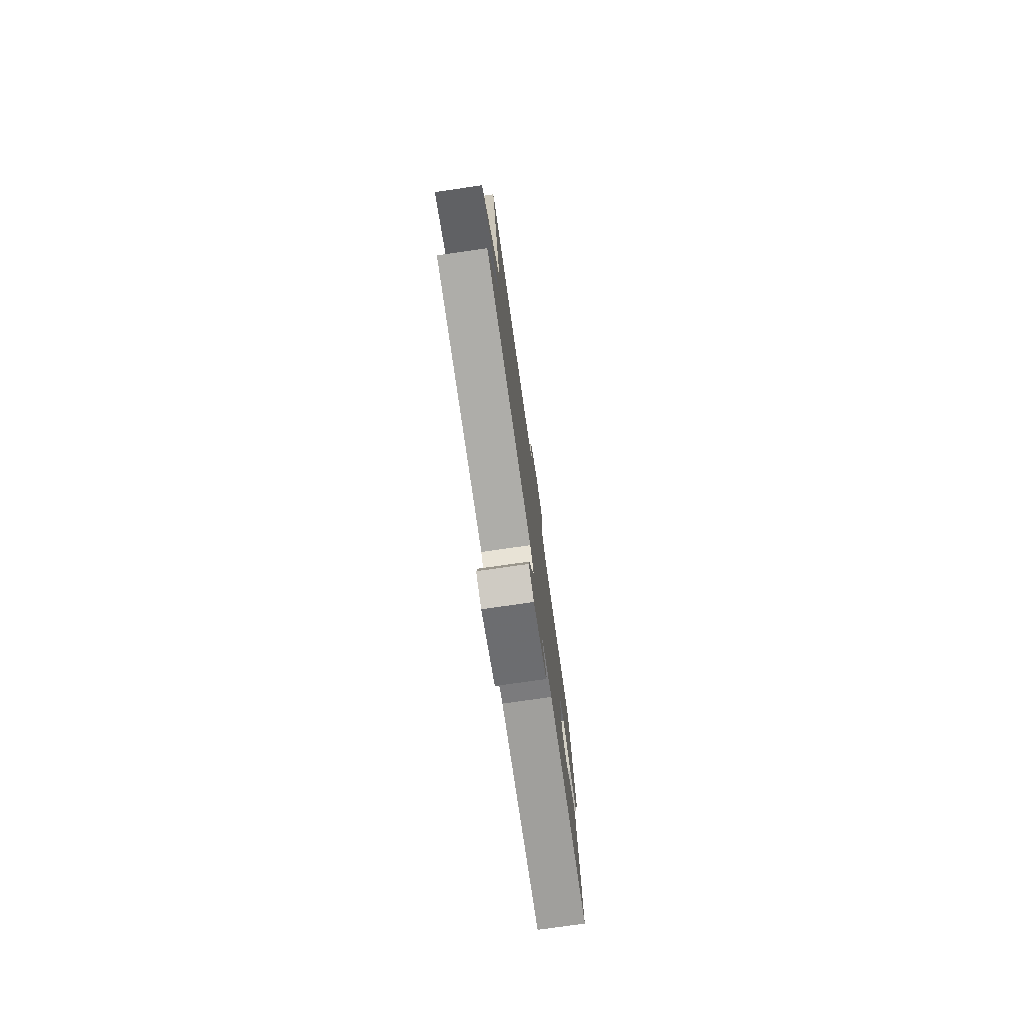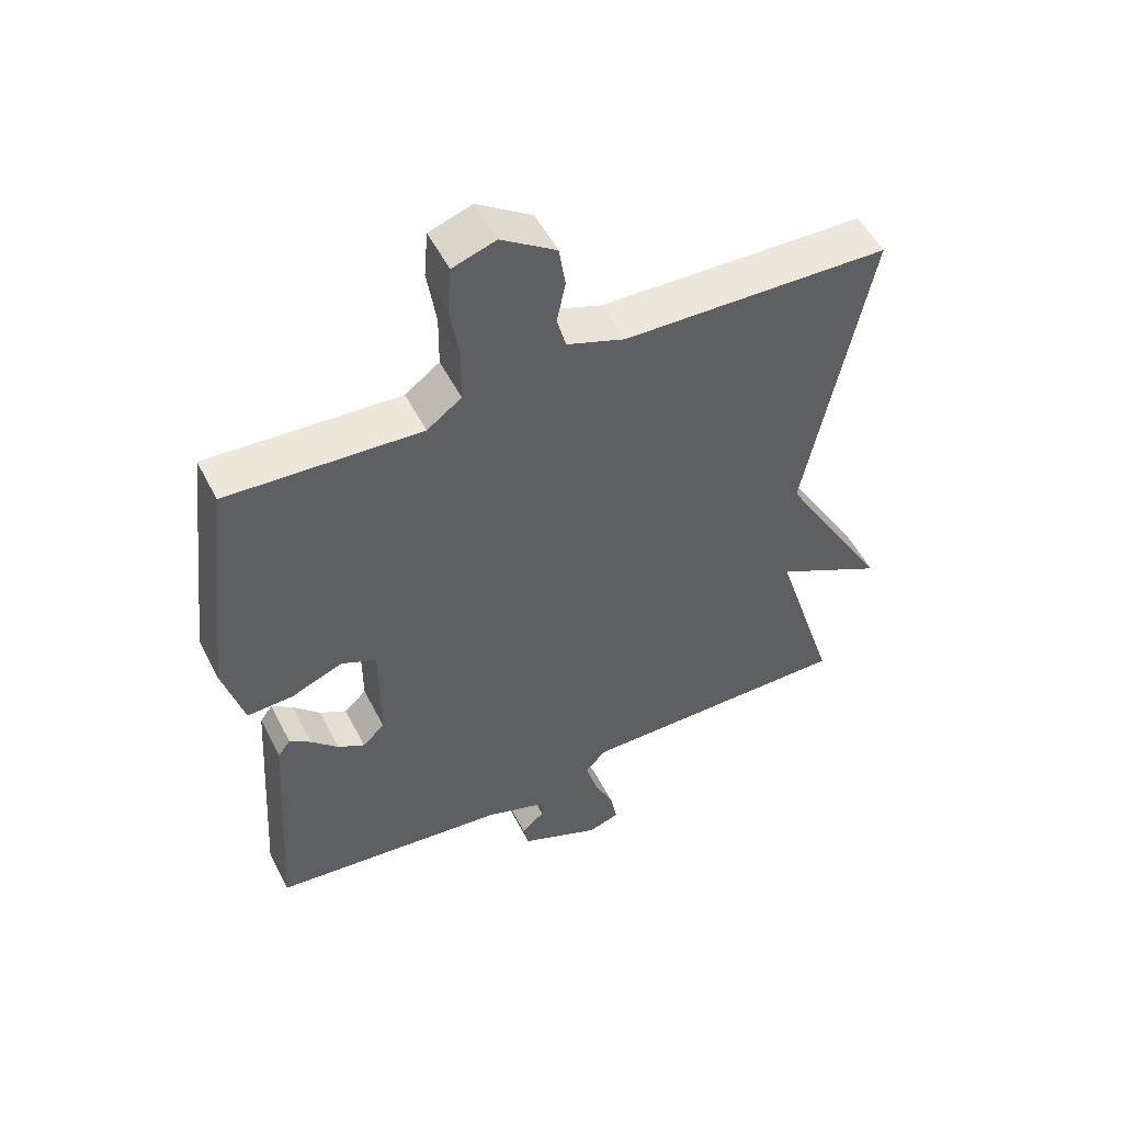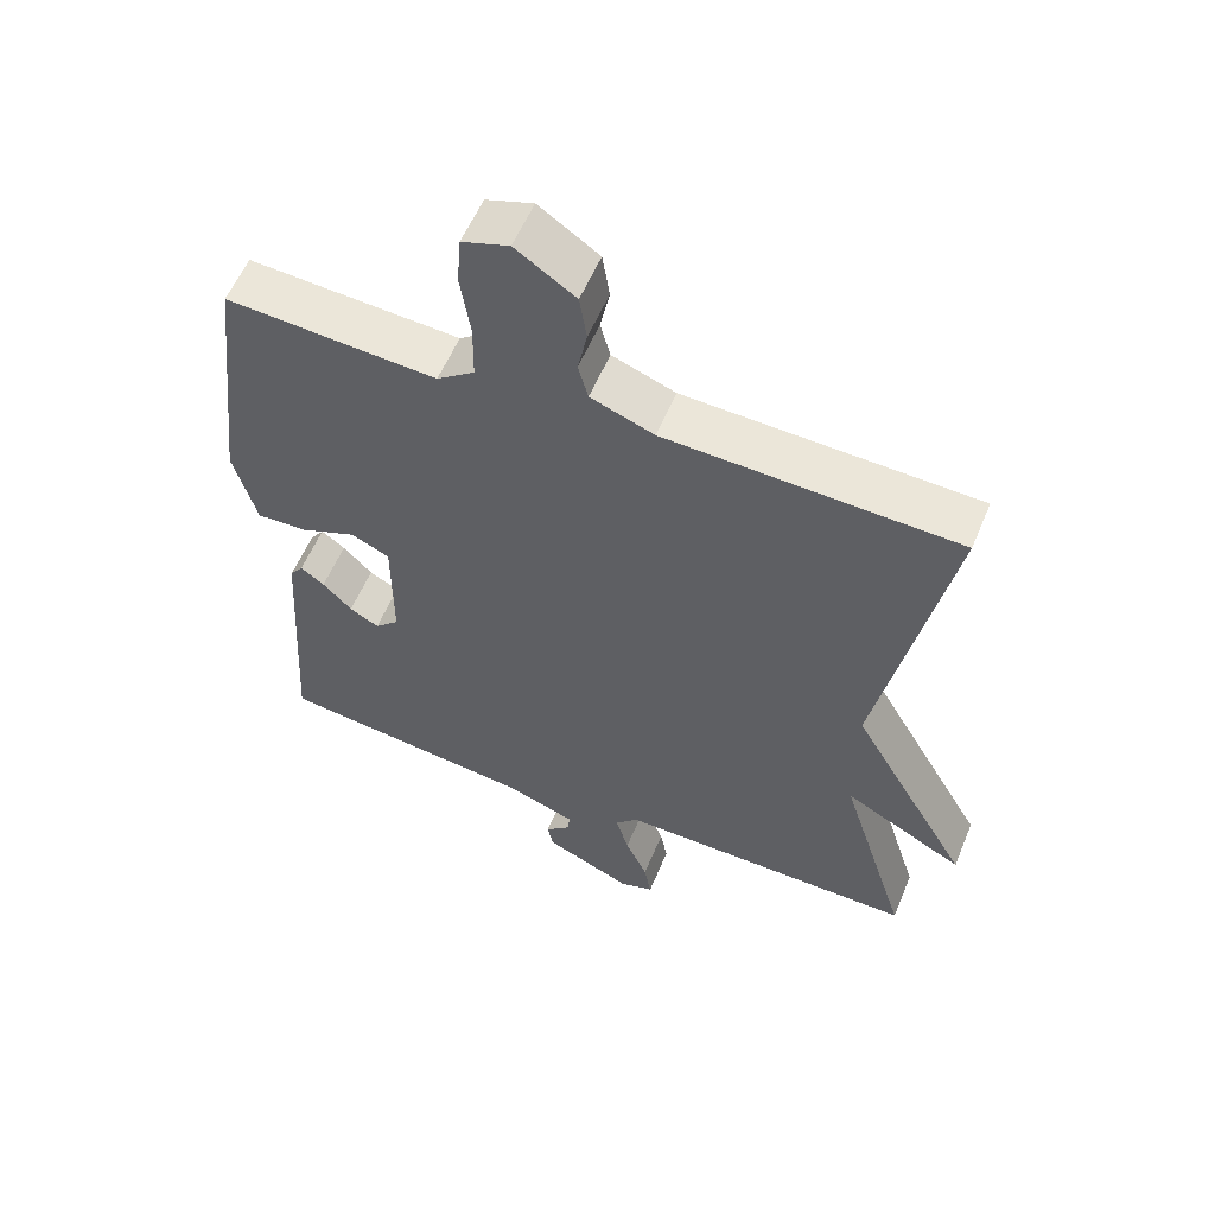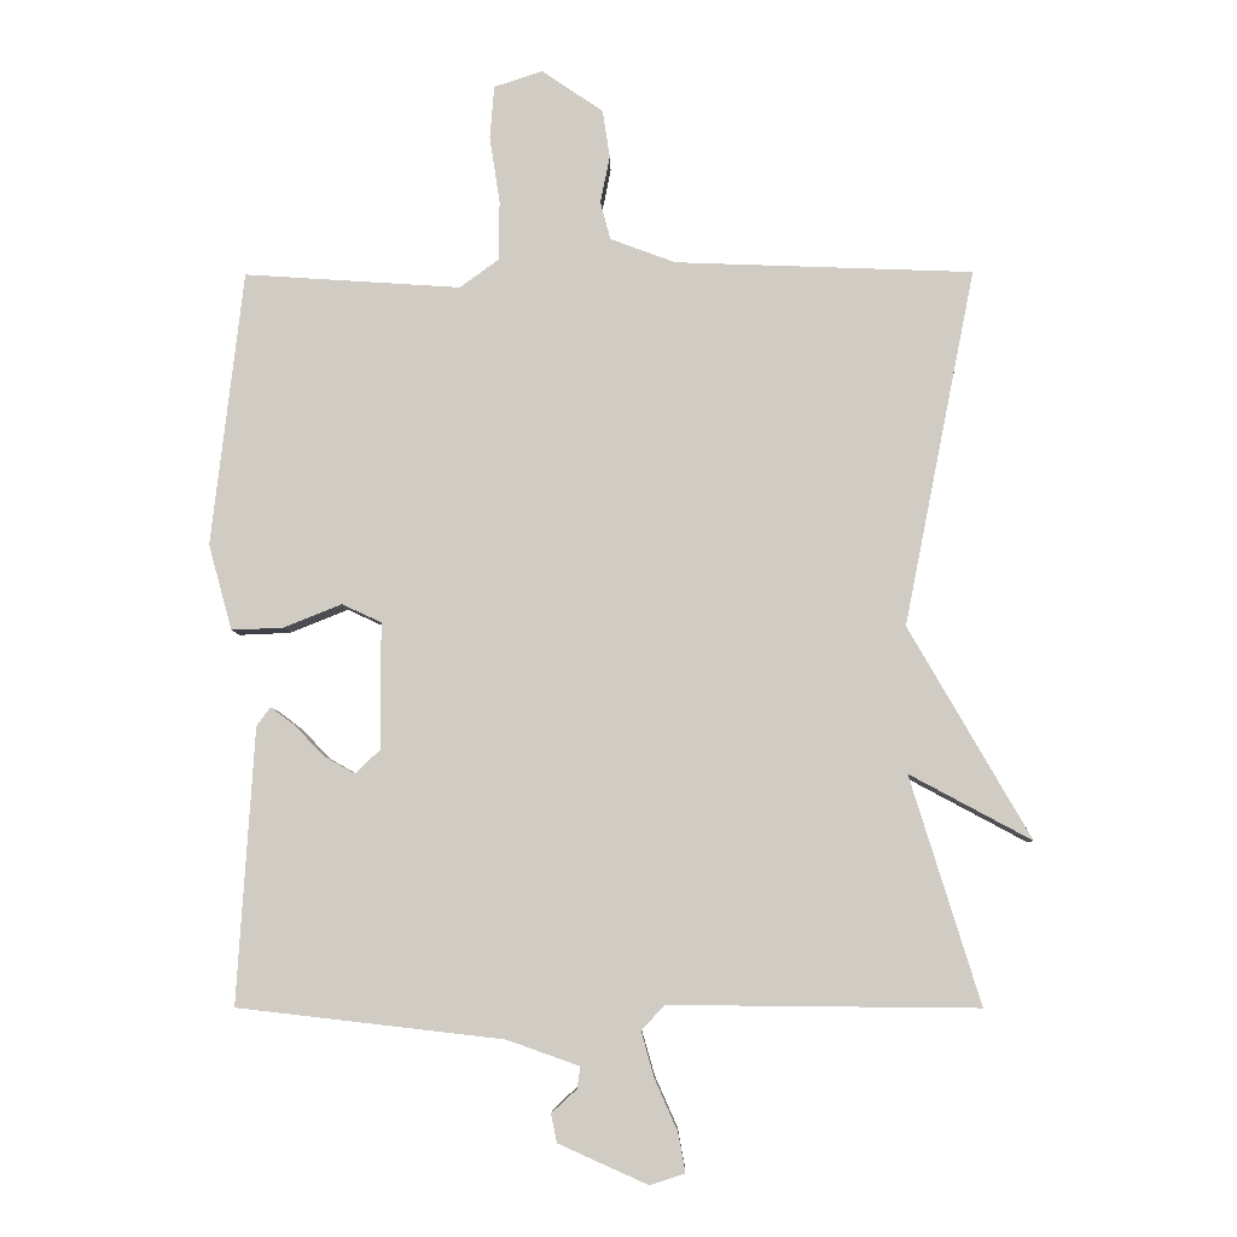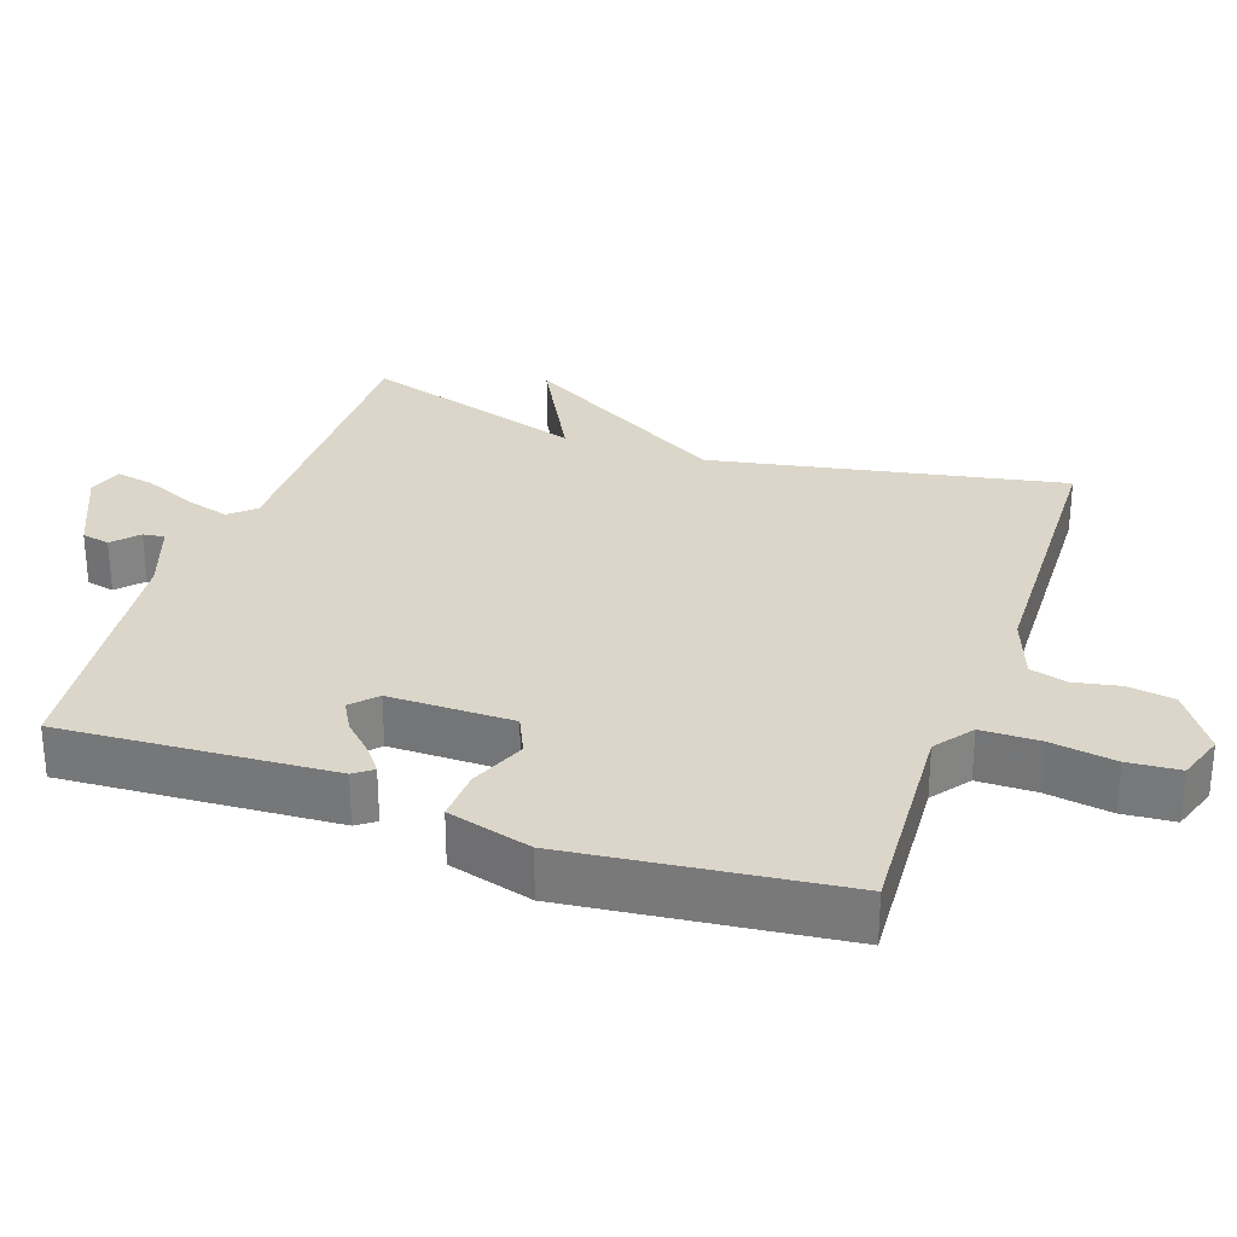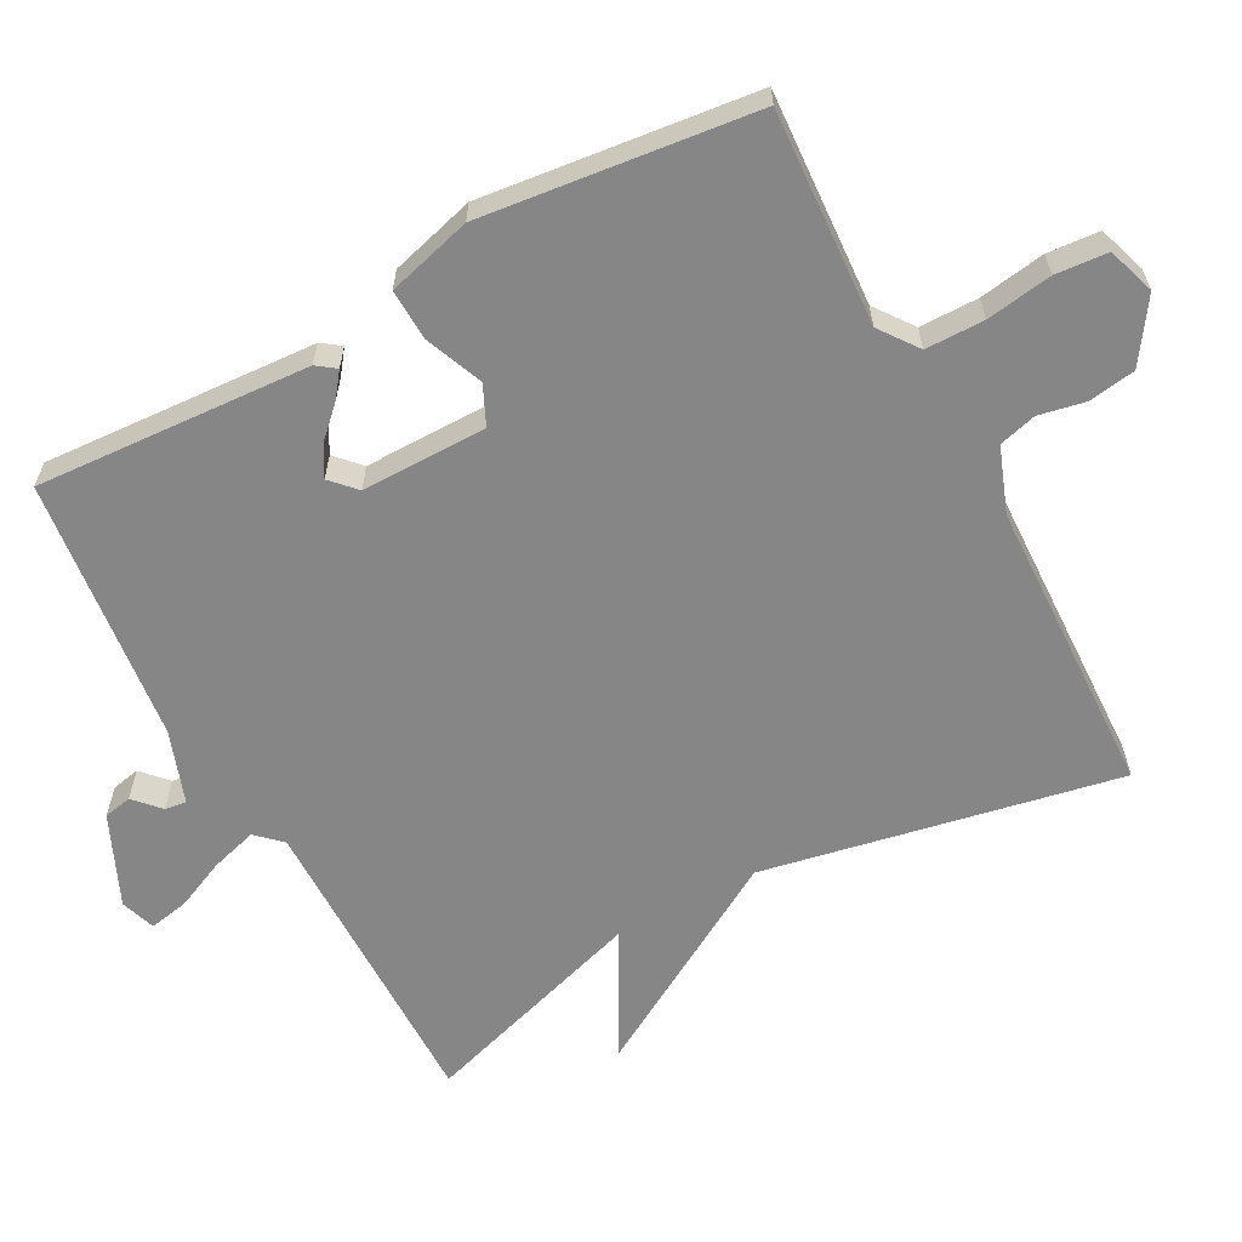
<metadata>
{"format":"obj","ext":"obj","renderer":"f3d","projection":"perspective","resolution":1024,"background":"white","views":[{"elev":-77.6,"azim":98.1,"up":"+Z"},{"elev":52.6,"azim":-26.6,"up":"+Z"},{"elev":57.4,"azim":22.5,"up":"+Z"},{"elev":-6.0,"azim":0.9,"up":"+Z"},{"elev":29.8,"azim":-70.7,"up":"+Y"},{"elev":-62.2,"azim":-61.6,"up":"+Y"}]}
</metadata>
<code>
v -0.5 0.07 0.5
v -0.204 0.07 0.481
v -0.151 0.07 0.52
v -0.15 0.07 0.601
v -0.164 0.07 0.692
v -0.158 0.07 0.764
v -0.092 0.07 0.786
v -0.008 0.07 0.729
v 0.002 0.07 0.664
v -0.011 0.07 0.6
v 0.003 0.07 0.548
v 0.092 0.07 0.515
v 0.5 0.07 0.5
v 0.403 0.07 0.012
v 0.571 0.07 -0.278
v 0.403 0.07 -0.188
v 0.5 0.07 -0.5
v 0.076 0.07 -0.496
v 0.044 0.07 -0.53
v 0.062 0.07 -0.593
v 0.093 0.07 -0.663
v 0.103 0.07 -0.717
v 0.055 0.07 -0.733
v -0.068 0.07 -0.678
v -0.076 0.07 -0.639
v -0.041 0.07 -0.607
v -0.037 0.07 -0.577
v -0.136 0.07 -0.542
v -0.5 0.07 -0.5
v -0.476 0.07 -0.123
v -0.457 0.07 -0.097
v -0.424 0.07 -0.122
v -0.383 0.07 -0.164
v -0.342 0.07 -0.187
v -0.308 0.07 -0.155
v -0.308 0.07 0.018
v -0.362 0.07 0.043
v -0.441 0.07 0.011
v -0.512 0.07 0.008
v -0.544 0.07 0.125
v -0.5 0 0.5
v -0.204 0 0.481
v -0.151 0 0.52
v -0.15 0 0.601
v -0.164 0 0.692
v -0.158 0 0.764
v -0.092 0 0.786
v -0.008 0 0.729
v 0.002 0 0.664
v -0.011 0 0.6
v 0.003 0 0.548
v 0.092 0 0.515
v 0.5 0 0.5
v 0.403 0 0.012
v 0.571 0 -0.278
v 0.403 0 -0.188
v 0.5 0 -0.5
v 0.076 0 -0.496
v 0.044 0 -0.53
v 0.062 0 -0.593
v 0.093 0 -0.663
v 0.103 0 -0.717
v 0.055 0 -0.733
v -0.068 0 -0.678
v -0.076 0 -0.639
v -0.041 0 -0.607
v -0.037 0 -0.577
v -0.136 0 -0.542
v -0.5 0 -0.5
v -0.476 0 -0.123
v -0.457 0 -0.097
v -0.424 0 -0.122
v -0.383 0 -0.164
v -0.342 0 -0.187
v -0.308 0 -0.155
v -0.308 0 0.018
v -0.362 0 0.043
v -0.441 0 0.011
v -0.512 0 0.008
v -0.544 0 0.125
f 40 1 2
f 39 40 2
f 38 39 2
f 37 38 2
f 36 37 2 3
f 35 36 3
f 31 32 33
f 30 31 33
f 29 30 33
f 28 29 33
f 27 28 33 34
f 24 25 26
f 23 24 26
f 22 23 26
f 21 22 26
f 20 21 26
f 19 20 26 27
f 27 34 35
f 19 27 35
f 18 19 35
f 14 15 16
f 12 13 14
f 11 12 14 16
f 8 9 10
f 7 8 10
f 6 7 10
f 5 6 10
f 4 5 10
f 3 4 10 11
f 17 18 35
f 16 17 35
f 11 16 35
f 3 11 35
f 42 41 80
f 42 80 79
f 42 79 78
f 42 78 77
f 43 42 77 76
f 43 76 75
f 73 72 71
f 73 71 70
f 73 70 69
f 73 69 68
f 74 73 68 67
f 66 65 64
f 66 64 63
f 66 63 62
f 66 62 61
f 66 61 60
f 67 66 60 59
f 75 74 67
f 75 67 59
f 75 59 58
f 56 55 54
f 54 53 52
f 56 54 52 51
f 50 49 48
f 50 48 47
f 50 47 46
f 50 46 45
f 50 45 44
f 51 50 44 43
f 75 58 57
f 75 57 56
f 75 56 51
f 75 51 43
f 1 41 42 2
f 2 42 43 3
f 3 43 44 4
f 4 44 45 5
f 5 45 46 6
f 6 46 47 7
f 7 47 48 8
f 8 48 49 9
f 9 49 50 10
f 10 50 51 11
f 11 51 52 12
f 12 52 53 13
f 13 53 54 14
f 14 54 55 15
f 15 55 56 16
f 16 56 57 17
f 17 57 58 18
f 18 58 59 19
f 19 59 60 20
f 20 60 61 21
f 21 61 62 22
f 22 62 63 23
f 23 63 64 24
f 24 64 65 25
f 25 65 66 26
f 26 66 67 27
f 27 67 68 28
f 28 68 69 29
f 29 69 70 30
f 30 70 71 31
f 31 71 72 32
f 32 72 73 33
f 33 73 74 34
f 34 74 75 35
f 35 75 76 36
f 36 76 77 37
f 37 77 78 38
f 38 78 79 39
f 39 79 80 40
f 40 80 41 1

</code>
